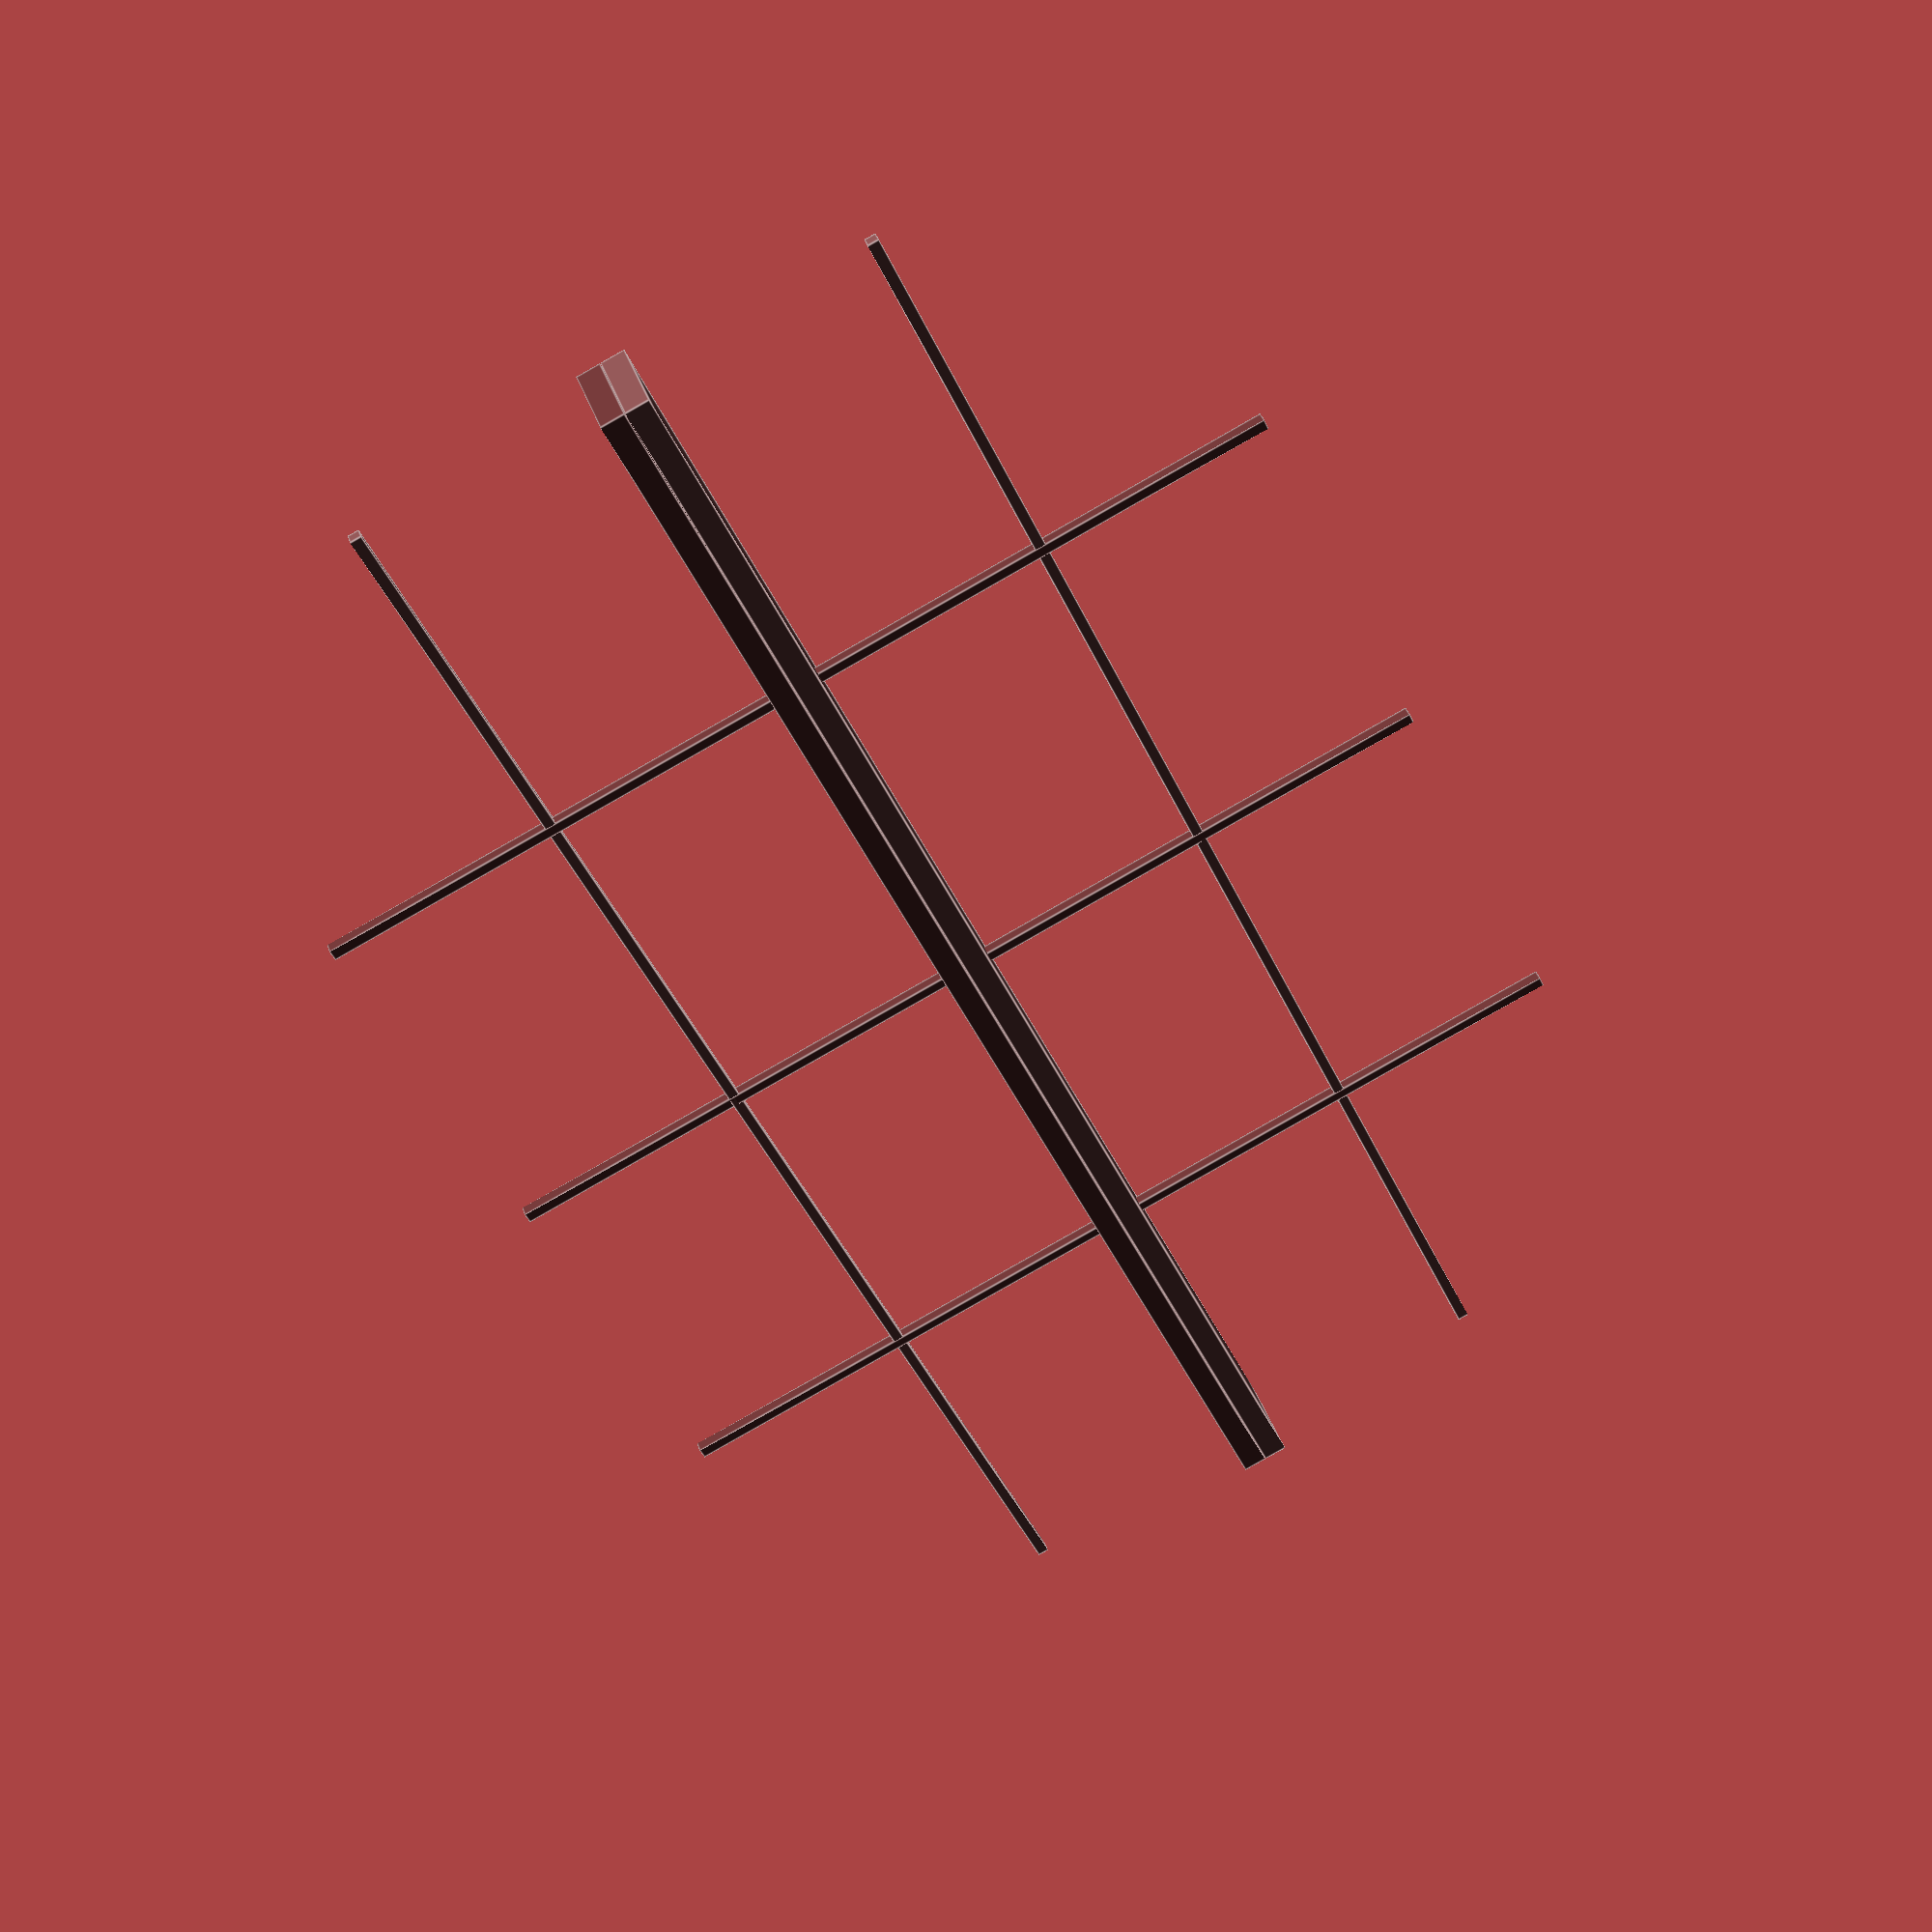
<openscad>
small_bar_d = 0.8;
separator_bar_w = 1.7;
separator_bar_d = 6.3;

glass_frame_w = 2.1;
glass_frame_hor_bar_w = 2.3;
glass_frame_t = 0.12;
glass_frame_d = 2.5;
glass_frame_flap_w = 1.9;

nro_vertical_squares = 4;

allowance = 0.3;
window_frame_color1 = [0.4, 0.2, 0.2, 1.0];
window_frame_color2 = [0.5, 0.3, 0.3, 1.0];
window_frame_color3 = [0.3, 0.4, 0.3, 1.0];

module window(width=70, height=110, nro_openings = 2, wall_thickness=15) 
{
    fixedgrid(width, height, nro_openings); 
    
    // windowhatch(width, height); 
}

module fixedgrid(width, height, nro_openings) 
{
    step_x = (width+2*separator_bar_w) / nro_openings;
    for (i = [nro_openings/-2+1:nro_openings/2-1])
    {
        x = step_x * i;
        echo(x, step_x);
        color(window_frame_color1) 
        translate([x - separator_bar_w/2-0.02, 
            separator_bar_d/2, height/2]) 
        cube([separator_bar_w, separator_bar_d, height],
                center=true);
            
        color(window_frame_color2) 
        translate([x + separator_bar_w/2+0.02, 
            separator_bar_d/2, height/2]) 
        cube([separator_bar_w, separator_bar_d, height],
            center=true);
   }
   
   for (i = [0:nro_openings-1])
   {
       x = step_x * (i - nro_openings/2 + 0.5);

       color(window_frame_color2) 
       translate([x, separator_bar_d/2, height/2]) 
       cube([small_bar_d, small_bar_d, height],
           center=true);
   }
   
    step_y = (height+glass_frame_w) / nro_vertical_squares;
    for (i = [nro_vertical_squares/-2+1:nro_vertical_squares/2-1])
   {
       y = step_y * i + height/2;

       color(window_frame_color1) 
       translate([0, separator_bar_d/2, y]) 
       cube([width, small_bar_d, small_bar_d],
           center=true);
   }   
}

module windowhatch(width=70, height=110) 
{
    color("red")
    //color(window_frame_color3)
    translate([0, (glass_frame_d-glass_frame_t), 0])
    genericframe(width, height, glass_frame_w, glass_frame_t);
    
    color(window_frame_color2)
    translate([0, (glass_frame_d-glass_frame_t)/2, 0])
    genericframe(width, height, glass_frame_t, glass_frame_d);

    color("blue")
    //color(window_frame_color2)
    translate([0, glass_frame_t/-2, 0])
    genericframe(width+2*glass_frame_flap_w, height+2*glass_frame_flap_w, glass_frame_flap_w, glass_frame_t);
} 


module genericframe(width=70, height=110, profile_width = 5, profile_depth = 8) 
{
    translate([-(width - profile_width)/2, 0, 0]) 
    cube([profile_width,profile_depth, height], center=true);
    
    translate([(width - profile_width)/2, 0, 0]) 
    cube([profile_width,profile_depth, height], center=true);

    translate([0, 0, -(height - profile_width)/2]) 
    cube([width, profile_depth, profile_width], center=true);

    translate([0, 0, (height - profile_width)/2]) 
    cube([width, profile_depth, profile_width], center=true);
}    

// For testing
window();
</openscad>
<views>
elev=224.7 azim=18.8 roll=336.7 proj=p view=edges
</views>
